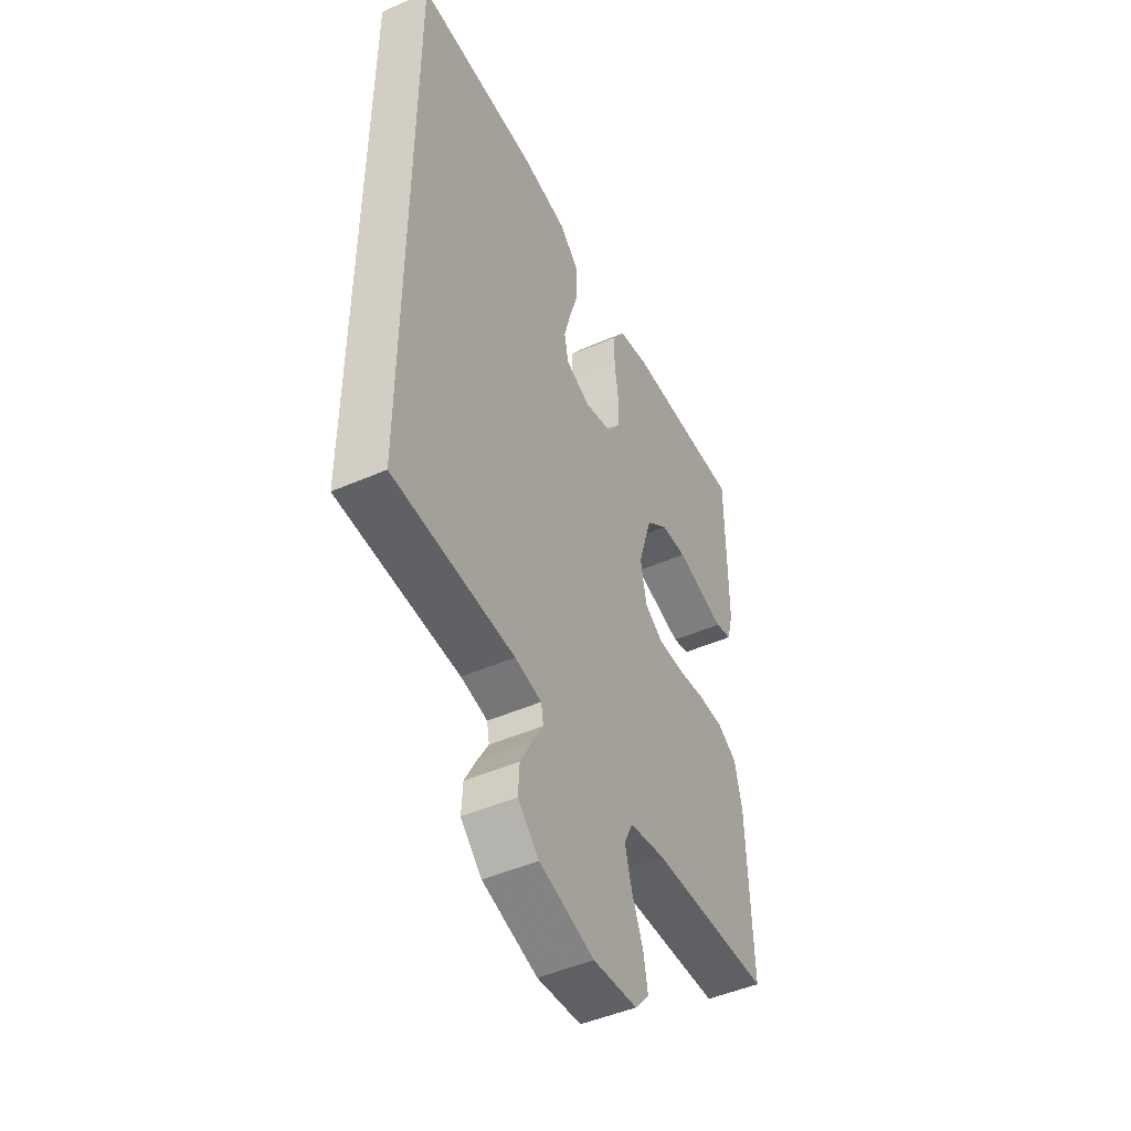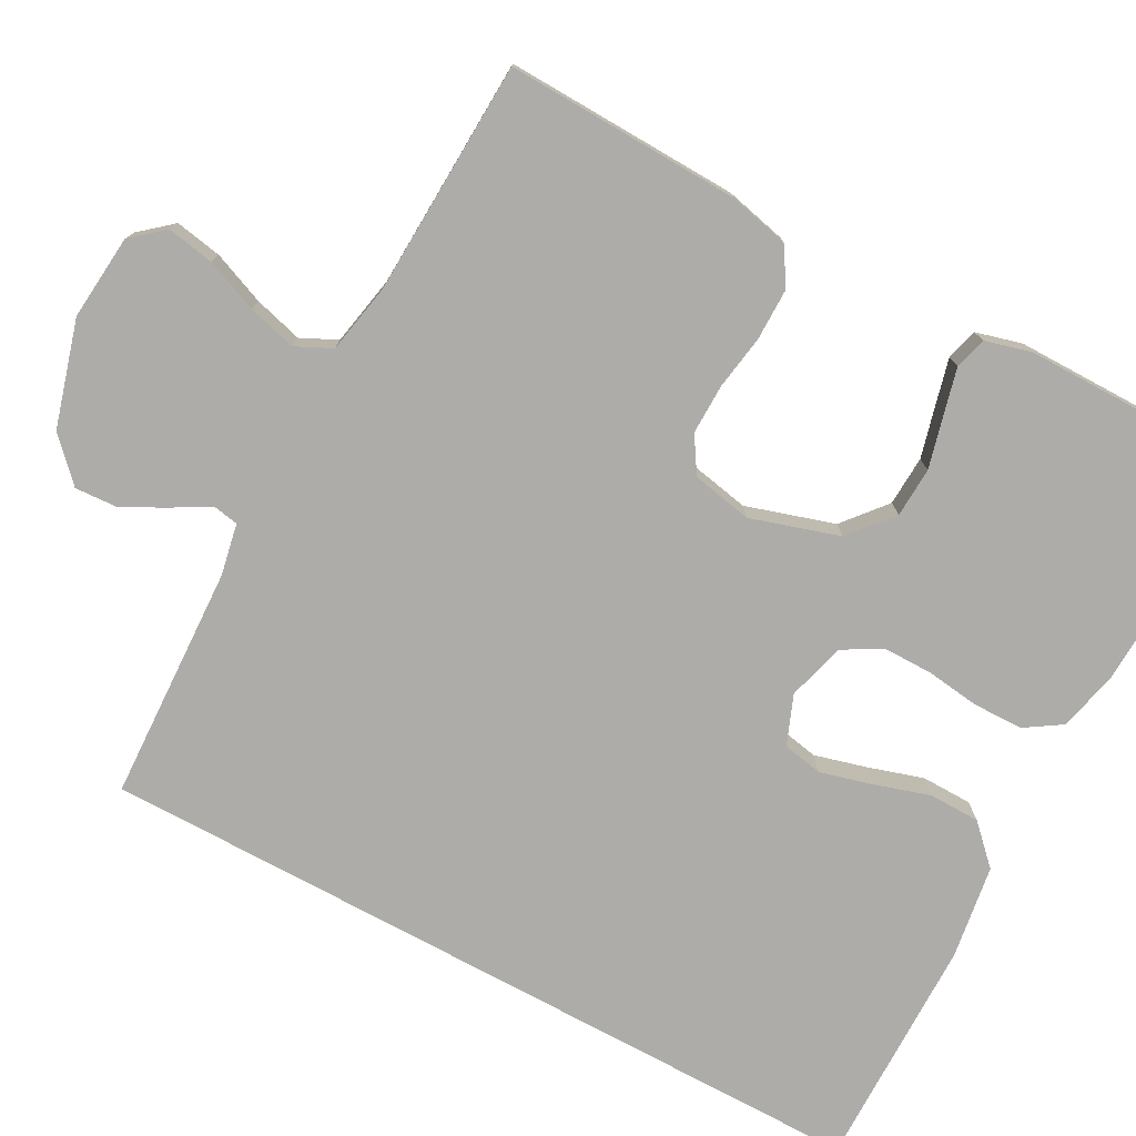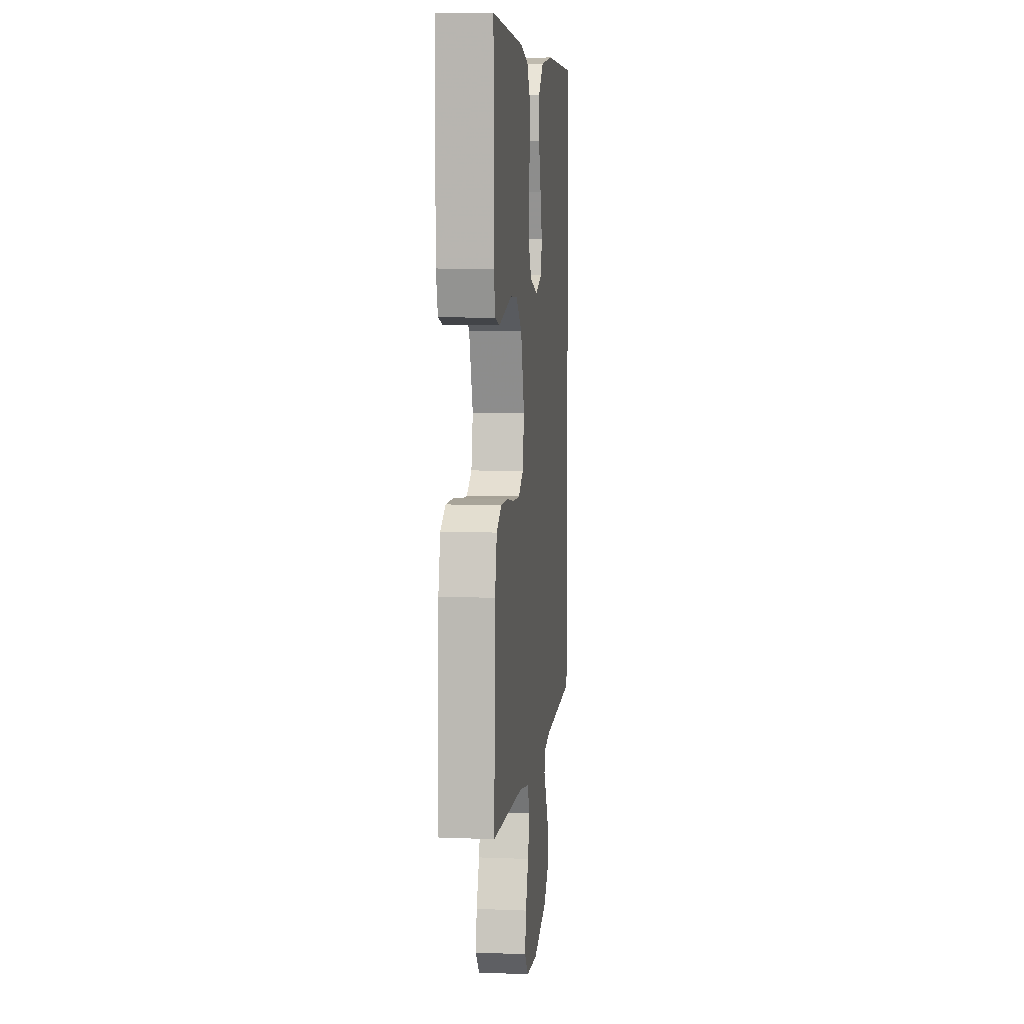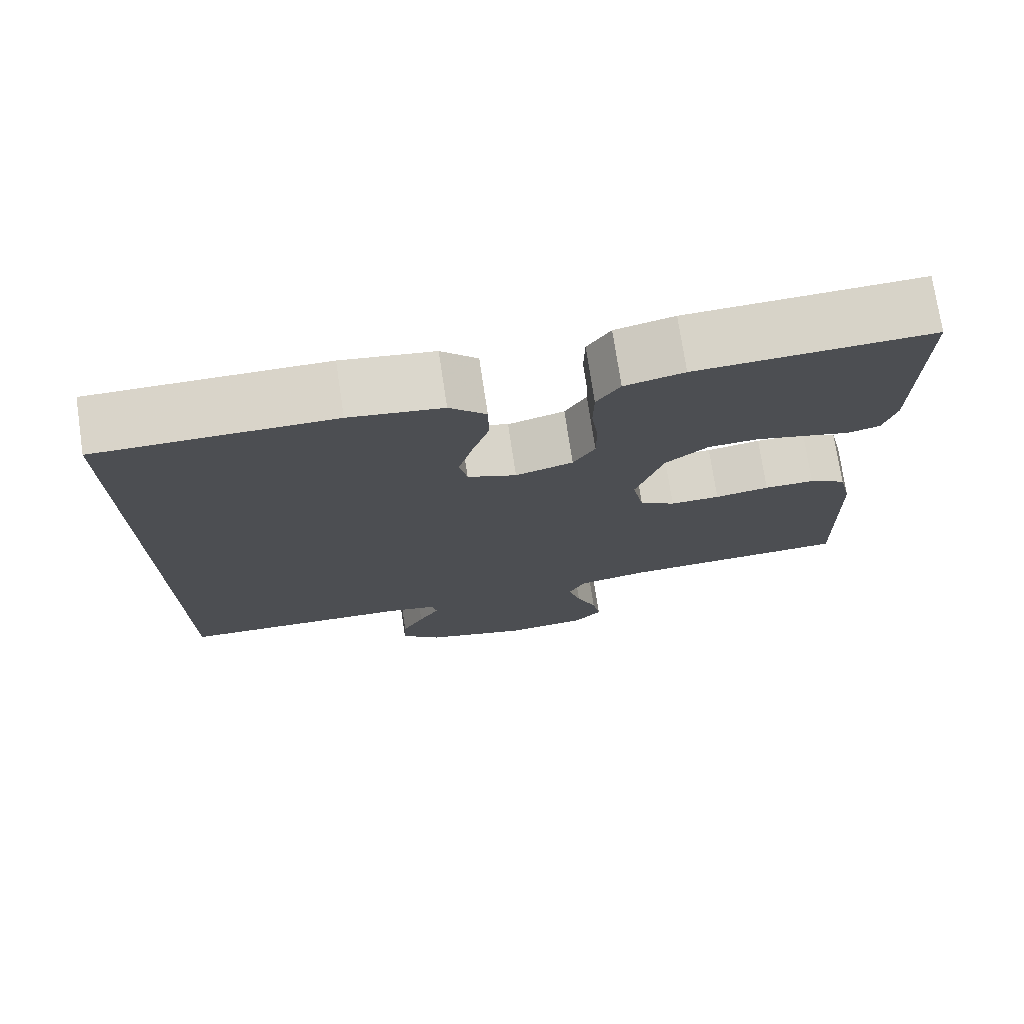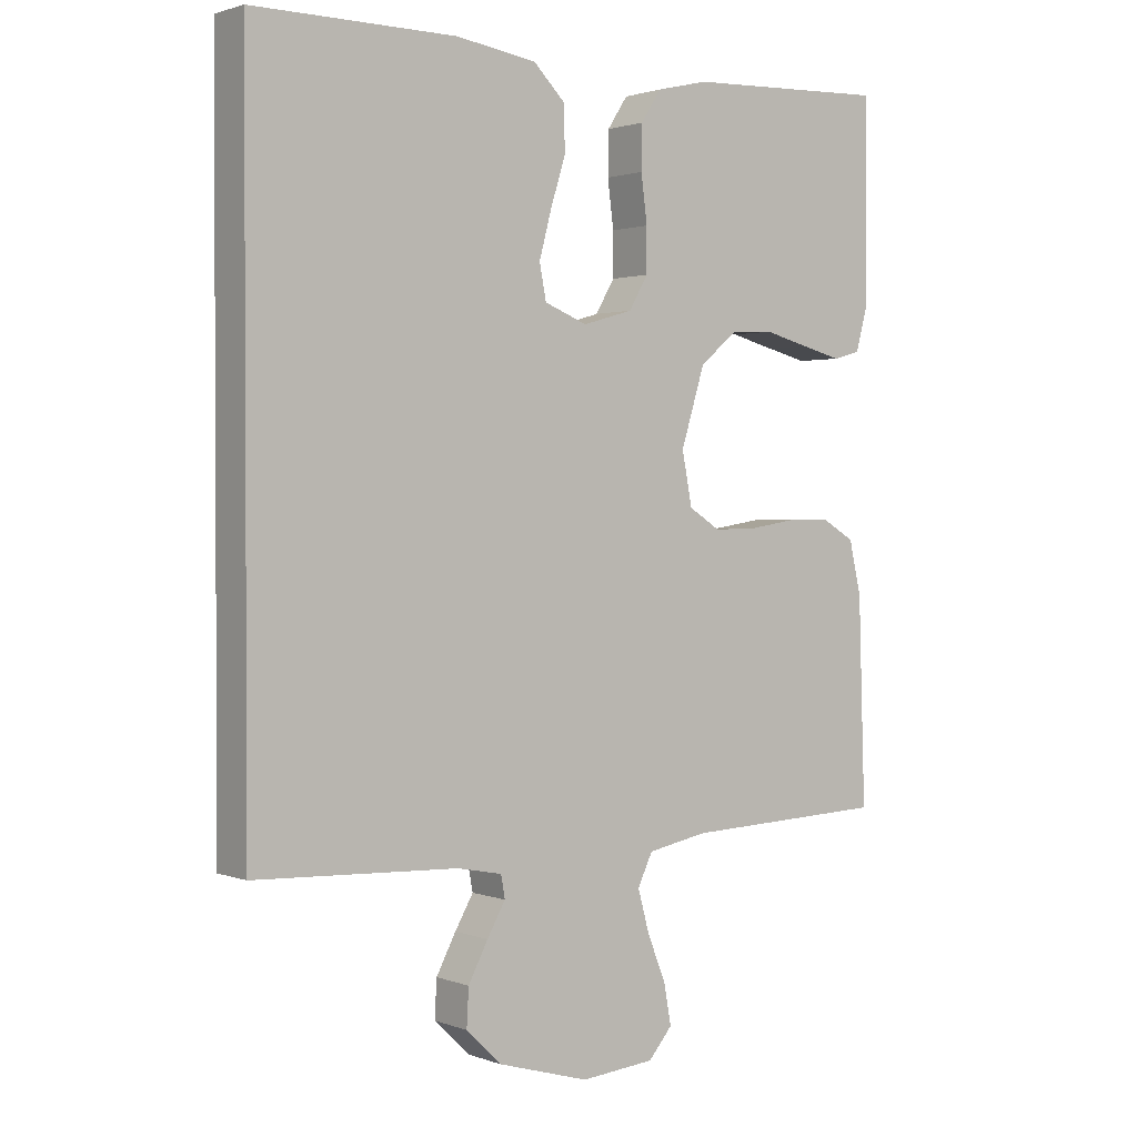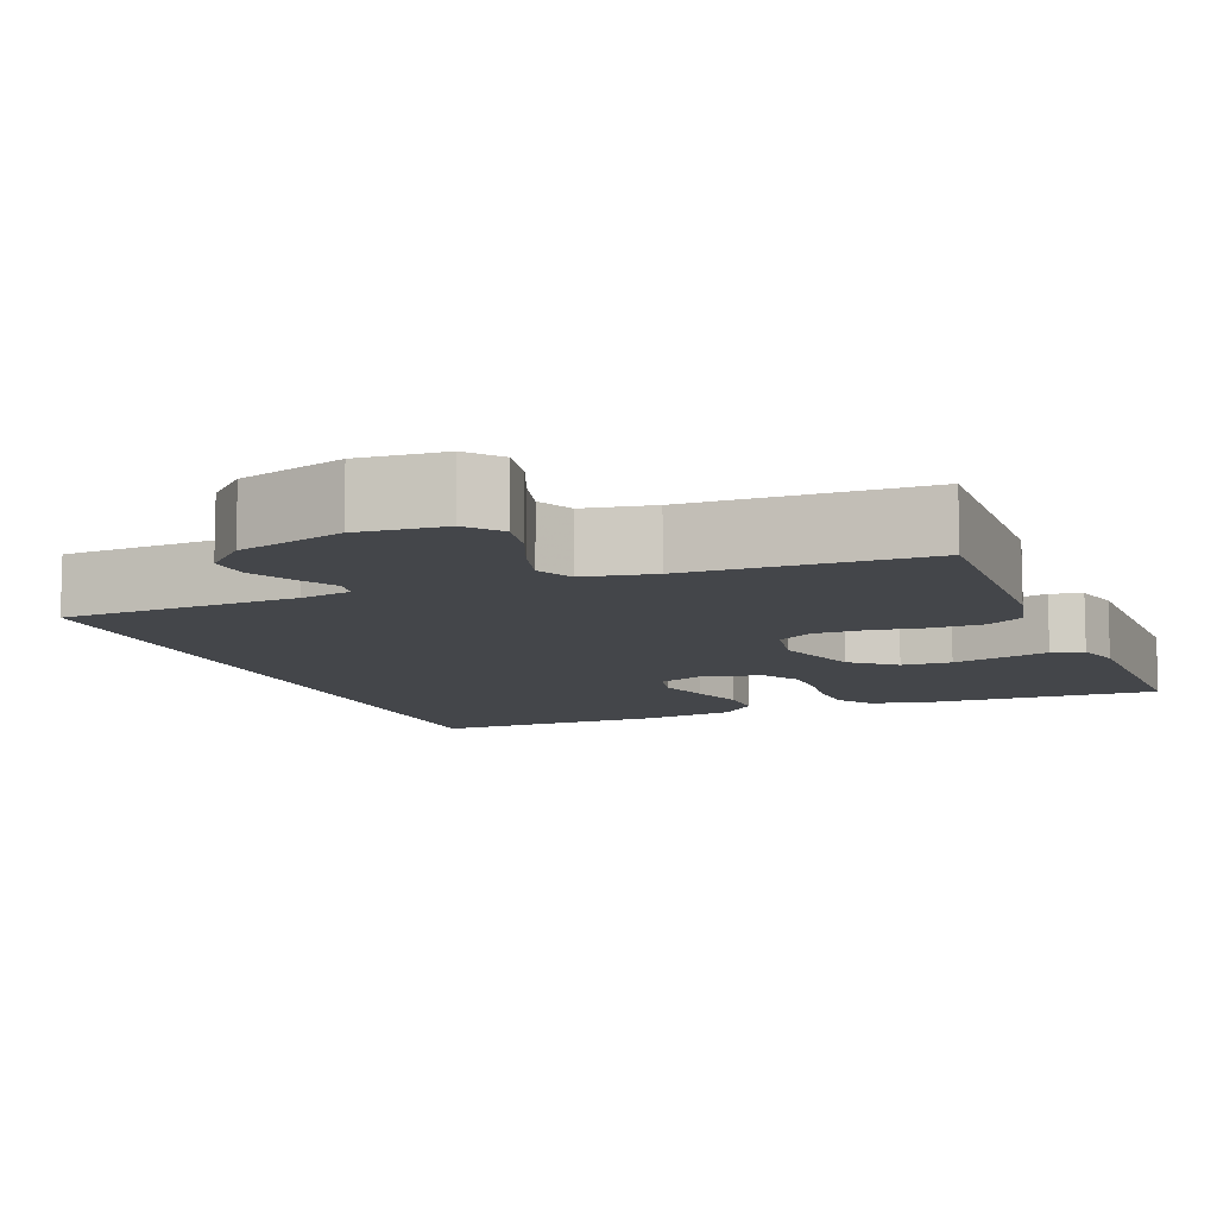
<metadata>
{"format":"obj","ext":"obj","renderer":"f3d","projection":"perspective","resolution":1024,"background":"white","views":[{"elev":-47.5,"azim":116.3,"up":"+Z"},{"elev":-76.7,"azim":-118.4,"up":"+Y"},{"elev":7.1,"azim":-83.5,"up":"+Z"},{"elev":75.0,"azim":171.4,"up":"+Z"},{"elev":1.5,"azim":142.3,"up":"+Z"},{"elev":-9.8,"azim":-158.3,"up":"+Y"}]}
</metadata>
<code>
v -0.5 0.07 -0.5
v -0.49 0.07 -0.2
v -0.472 0.07 -0.122
v -0.424 0.07 -0.094
v -0.359 0.07 -0.094
v -0.289 0.07 -0.105
v -0.225 0.07 -0.106
v -0.179 0.07 -0.077
v -0.164 0.07 0
v -0.199 0.07 0.113
v -0.254 0.07 0.159
v -0.318 0.07 0.162
v -0.384 0.07 0.145
v -0.443 0.07 0.13
v -0.484 0.07 0.141
v -0.5 0.07 0.2
v -0.5 0.07 0.5
v -0.2 0.07 0.488
v -0.124 0.07 0.47
v -0.094 0.07 0.424
v -0.093 0.07 0.36
v -0.102 0.07 0.291
v -0.102 0.07 0.227
v -0.074 0.07 0.179
v 0 0.07 0.158
v 0.063 0.07 0.183
v 0.073 0.07 0.234
v 0.055 0.07 0.301
v 0.033 0.07 0.372
v 0.034 0.07 0.437
v 0.081 0.07 0.484
v 0.2 0.07 0.502
v 0.5 0.07 0.504
v 0.5 0.07 -0.51
v 0.2 0.07 -0.523
v 0.134 0.07 -0.536
v 0.128 0.07 -0.569
v 0.155 0.07 -0.616
v 0.184 0.07 -0.671
v 0.187 0.07 -0.726
v 0.135 0.07 -0.776
v 0 0.07 -0.815
v -0.109 0.07 -0.805
v -0.144 0.07 -0.764
v -0.133 0.07 -0.704
v -0.106 0.07 -0.637
v -0.089 0.07 -0.575
v -0.111 0.07 -0.529
v -0.2 0.07 -0.512
v -0.5 0 -0.5
v -0.49 0 -0.2
v -0.472 0 -0.122
v -0.424 0 -0.094
v -0.359 0 -0.094
v -0.289 0 -0.105
v -0.225 0 -0.106
v -0.179 0 -0.077
v -0.164 0 0
v -0.199 0 0.113
v -0.254 0 0.159
v -0.318 0 0.162
v -0.384 0 0.145
v -0.443 0 0.13
v -0.484 0 0.141
v -0.5 0 0.2
v -0.5 0 0.5
v -0.2 0 0.488
v -0.124 0 0.47
v -0.094 0 0.424
v -0.093 0 0.36
v -0.102 0 0.291
v -0.102 0 0.227
v -0.074 0 0.179
v 0 0 0.158
v 0.063 0 0.183
v 0.073 0 0.234
v 0.055 0 0.301
v 0.033 0 0.372
v 0.034 0 0.437
v 0.081 0 0.484
v 0.2 0 0.502
v 0.5 0 0.504
v 0.5 0 -0.51
v 0.2 0 -0.523
v 0.134 0 -0.536
v 0.128 0 -0.569
v 0.155 0 -0.616
v 0.184 0 -0.671
v 0.187 0 -0.726
v 0.135 0 -0.776
v 0 0 -0.815
v -0.109 0 -0.805
v -0.144 0 -0.764
v -0.133 0 -0.704
v -0.106 0 -0.637
v -0.089 0 -0.575
v -0.111 0 -0.529
v -0.2 0 -0.512
f 43 44 45 46
f 43 46 47
f 42 43 47
f 41 42 47
f 40 41 47 48
f 37 38 39 40
f 32 33 34 35
f 32 35 36
f 31 32 36 37
f 28 29 30 31
f 27 28 31
f 19 20 21 22
f 19 22 23
f 18 19 23
f 17 18 23
f 16 17 23 24
f 12 13 14 15
f 12 15 16
f 11 12 16 24
f 3 4 5 6
f 3 6 7
f 49 1 2 3
f 48 49 3 7
f 37 40 48 7
f 27 31 37
f 26 27 37
f 25 26 37
f 10 11 24 25
f 9 10 25 37
f 8 9 37
f 7 8 37
f 95 94 93 92
f 96 95 92
f 96 92 91
f 96 91 90
f 97 96 90 89
f 89 88 87 86
f 84 83 82 81
f 85 84 81
f 86 85 81 80
f 80 79 78 77
f 80 77 76
f 71 70 69 68
f 72 71 68
f 72 68 67
f 72 67 66
f 73 72 66 65
f 64 63 62 61
f 65 64 61
f 73 65 61 60
f 55 54 53 52
f 56 55 52
f 52 51 50 98
f 56 52 98 97
f 56 97 89 86
f 86 80 76
f 86 76 75
f 86 75 74
f 74 73 60 59
f 86 74 59 58
f 86 58 57
f 86 57 56
f 1 50 51 2
f 2 51 52 3
f 3 52 53 4
f 4 53 54 5
f 5 54 55 6
f 6 55 56 7
f 7 56 57 8
f 8 57 58 9
f 9 58 59 10
f 10 59 60 11
f 11 60 61 12
f 12 61 62 13
f 13 62 63 14
f 14 63 64 15
f 15 64 65 16
f 16 65 66 17
f 17 66 67 18
f 18 67 68 19
f 19 68 69 20
f 20 69 70 21
f 21 70 71 22
f 22 71 72 23
f 23 72 73 24
f 24 73 74 25
f 25 74 75 26
f 26 75 76 27
f 27 76 77 28
f 28 77 78 29
f 29 78 79 30
f 30 79 80 31
f 31 80 81 32
f 32 81 82 33
f 33 82 83 34
f 34 83 84 35
f 35 84 85 36
f 36 85 86 37
f 37 86 87 38
f 38 87 88 39
f 39 88 89 40
f 40 89 90 41
f 41 90 91 42
f 42 91 92 43
f 43 92 93 44
f 44 93 94 45
f 45 94 95 46
f 46 95 96 47
f 47 96 97 48
f 48 97 98 49
f 49 98 50 1

</code>
